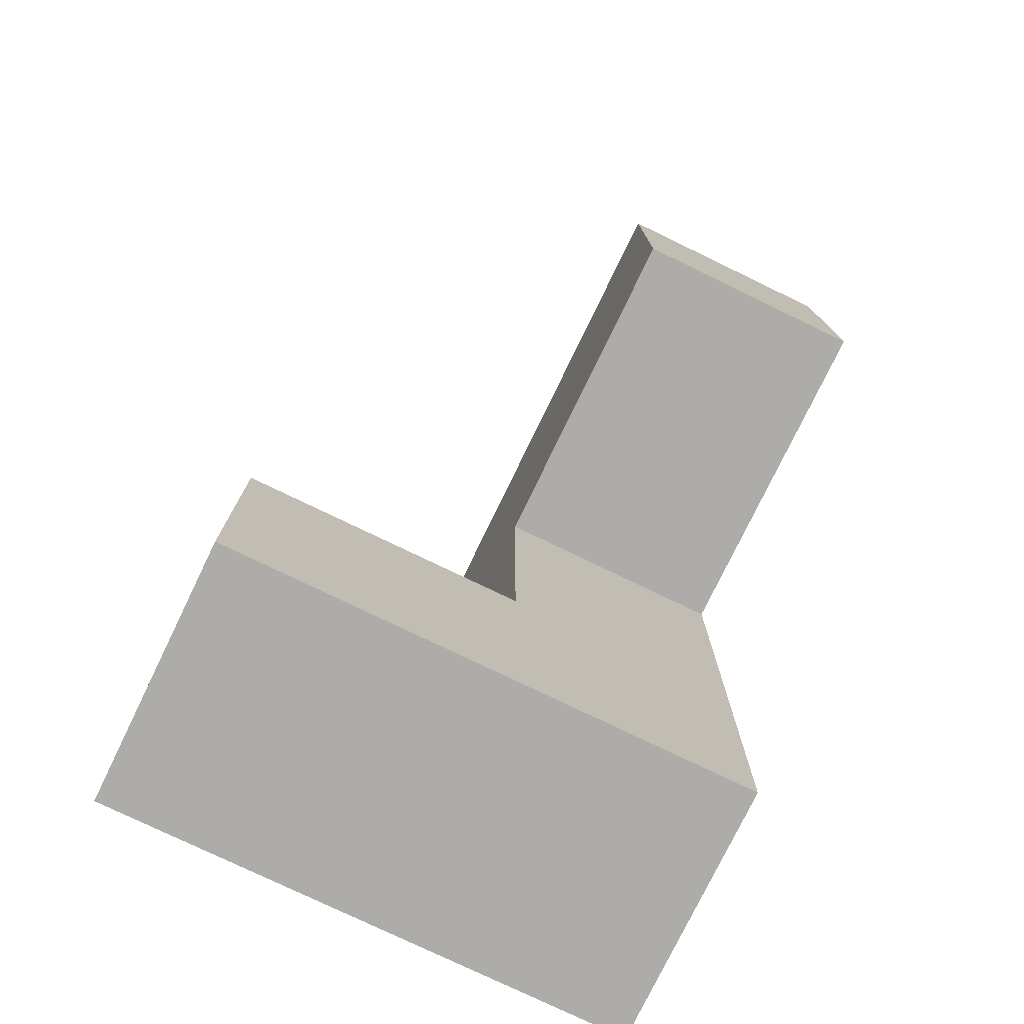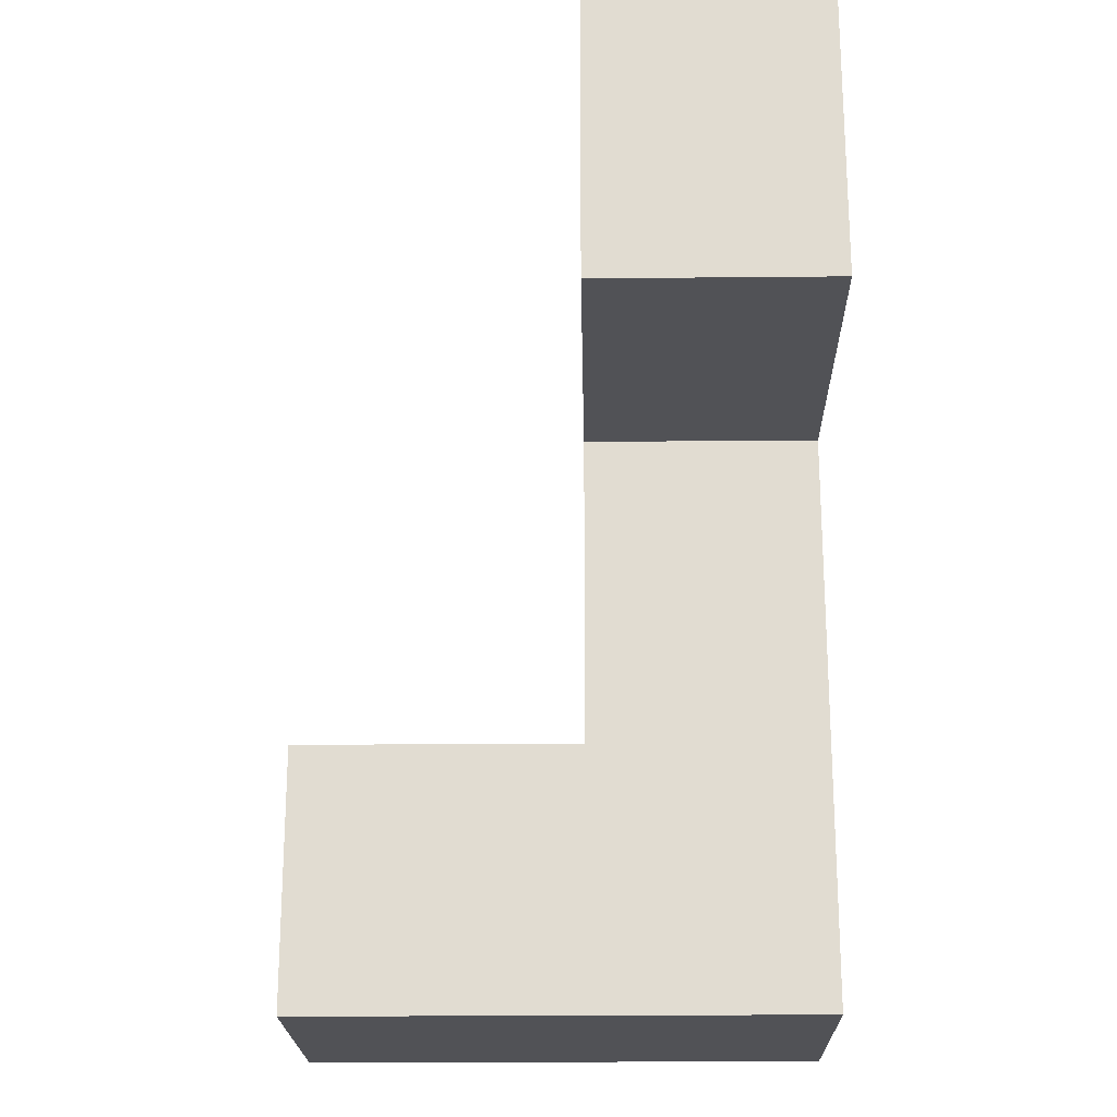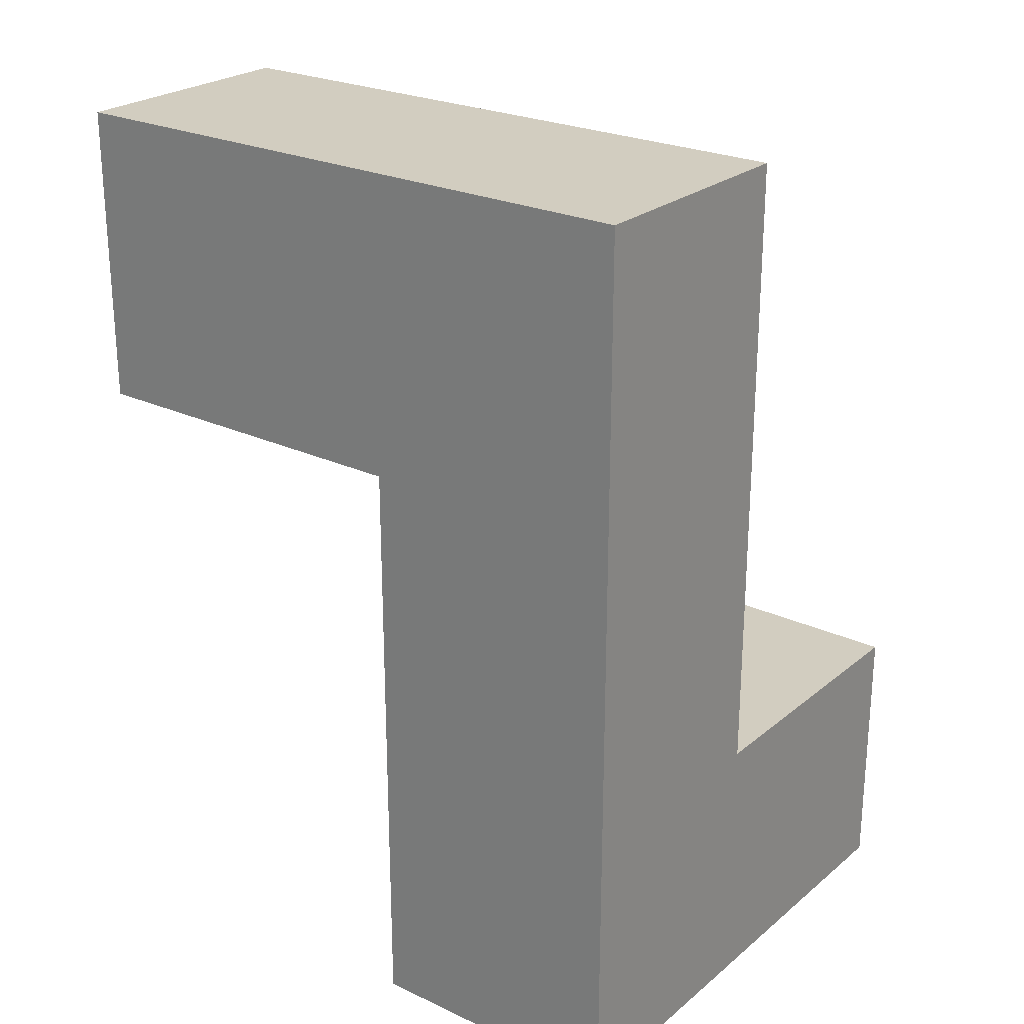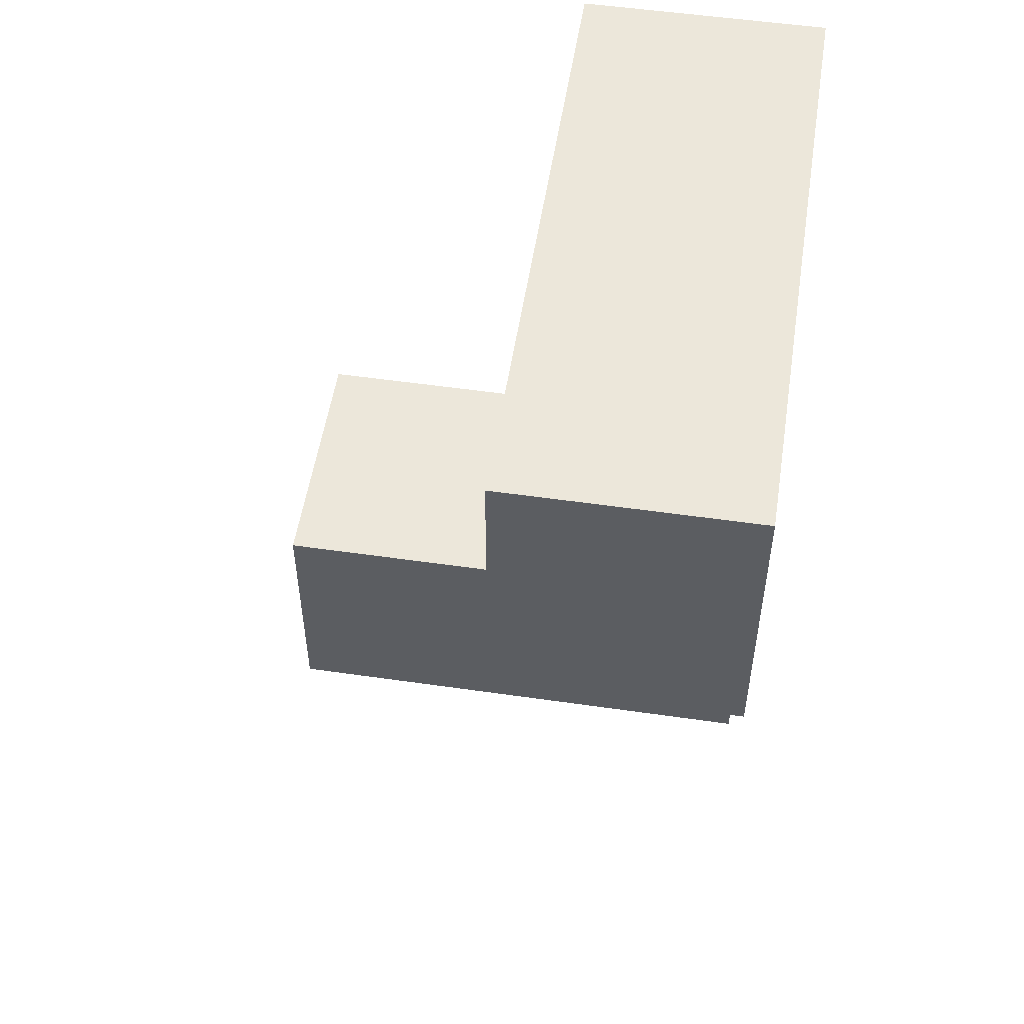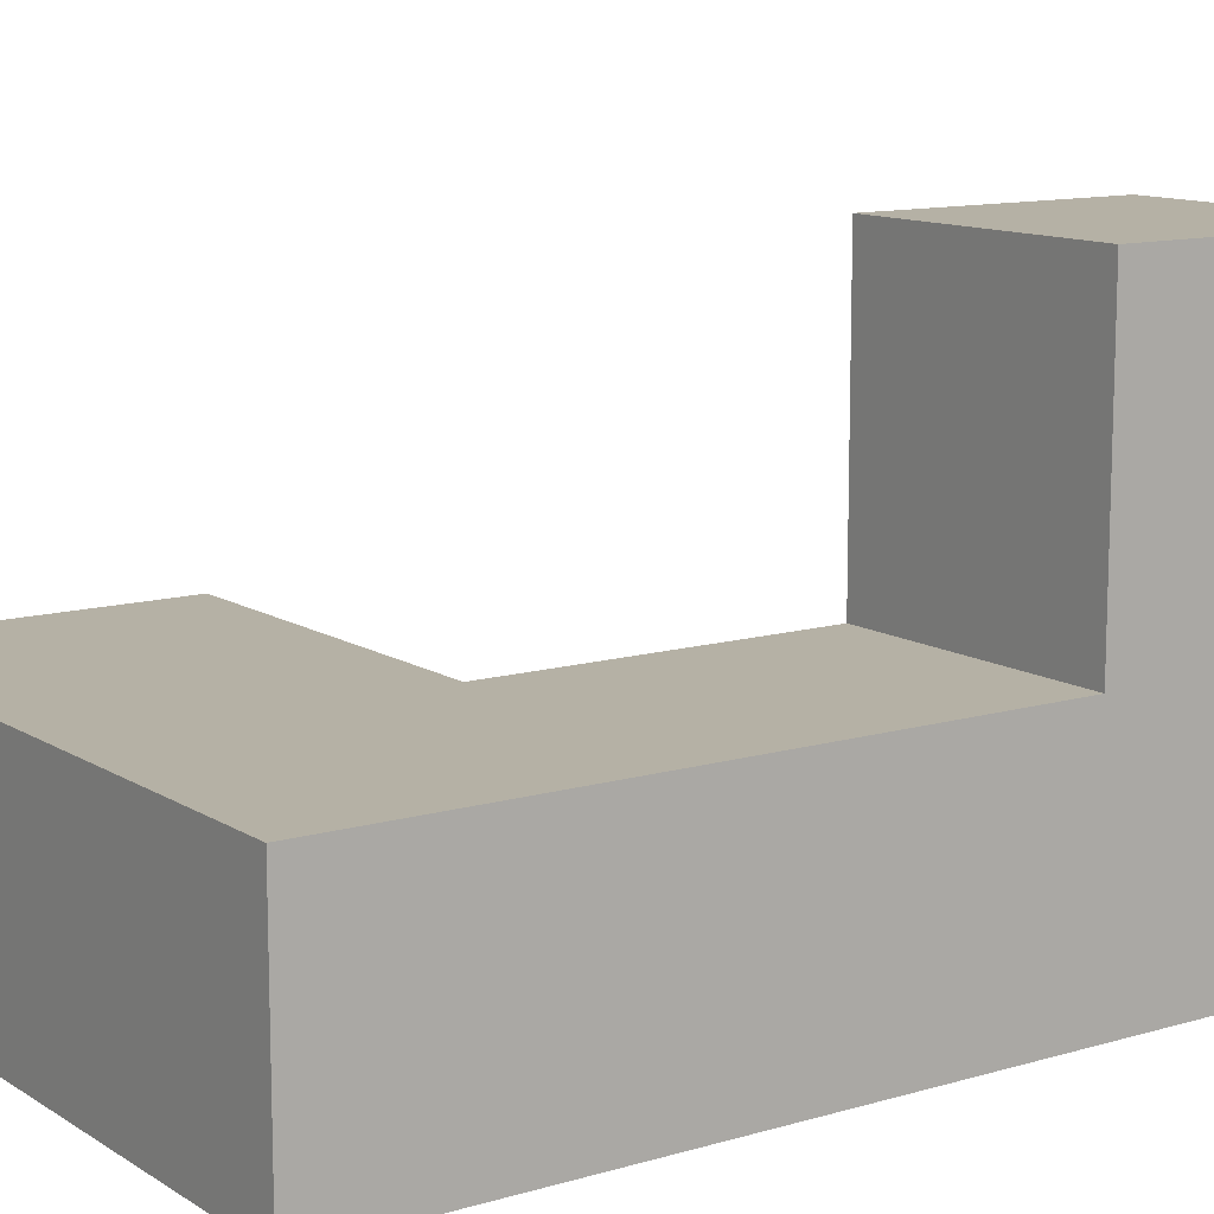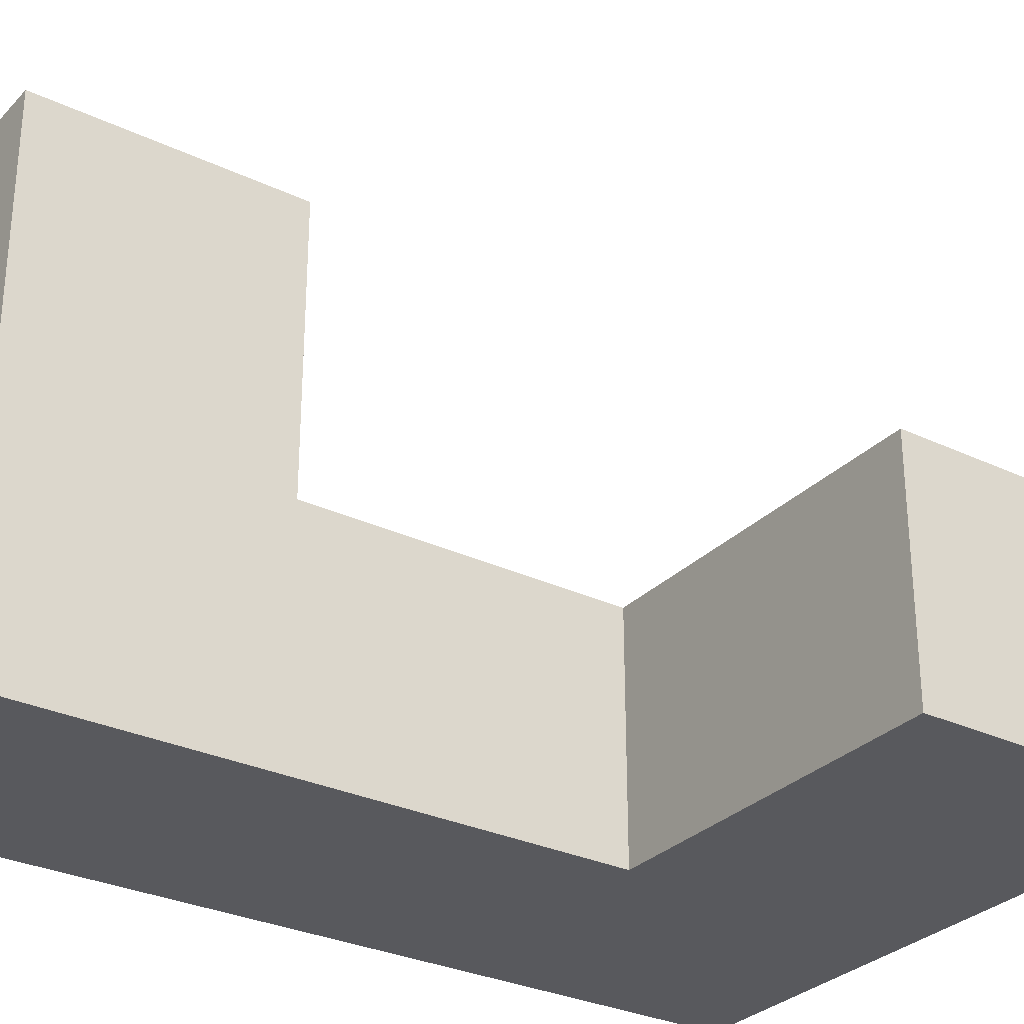
<metadata>
{"format":"obj","ext":"obj","renderer":"f3d","projection":"perspective","resolution":1024,"background":"white","views":[{"elev":-77.0,"azim":64.2,"up":"+Y"},{"elev":-21.3,"azim":91.0,"up":"+Y"},{"elev":24.6,"azim":-142.6,"up":"+Y"},{"elev":53.1,"azim":98.8,"up":"+Y"},{"elev":11.8,"azim":-124.9,"up":"+Z"},{"elev":-29.9,"azim":55.3,"up":"+Z"}]}
</metadata>
<code>
g Body1
v 0.15 -0.06765 -0.03286
v 0.15 -0.06765 -0.1685
v 0.35 -0.06765 -0.1685
v 0.35 -0.06765 -0.03286
v 0.35 0.1 -0.1685
v 0.35 0.1 -0.03286
v 0.15 -0.25 -0.03286
v 0.15 -0.25 0.1315
v 0.15 -0.4 0.1315
v 0.15 -0.4 -0.1685
v 0 -0.25 -0.03286
v 0 0.1 -0.03286
v 0 0.1 -0.1685
v 0 -0.4 -0.1685
v 0 -0.4 0.1315
v 0 -0.25 0.1315
f 1 2 4
f 4 2 3
f 4 3 6
f 6 3 5
f 1 7 2
f 2 7 10
f 10 7 9
f 9 7 8
f 7 1 11
f 11 1 12
f 12 1 6
f 6 1 4
f 13 12 5
f 5 12 6
f 10 14 2
f 2 14 13
f 2 13 5
f 5 3 2
f 15 9 16
f 16 9 8
f 13 14 11
f 11 14 15
f 11 15 16
f 11 12 13
f 11 16 7
f 7 16 8
f 14 10 15
f 15 10 9

</code>
